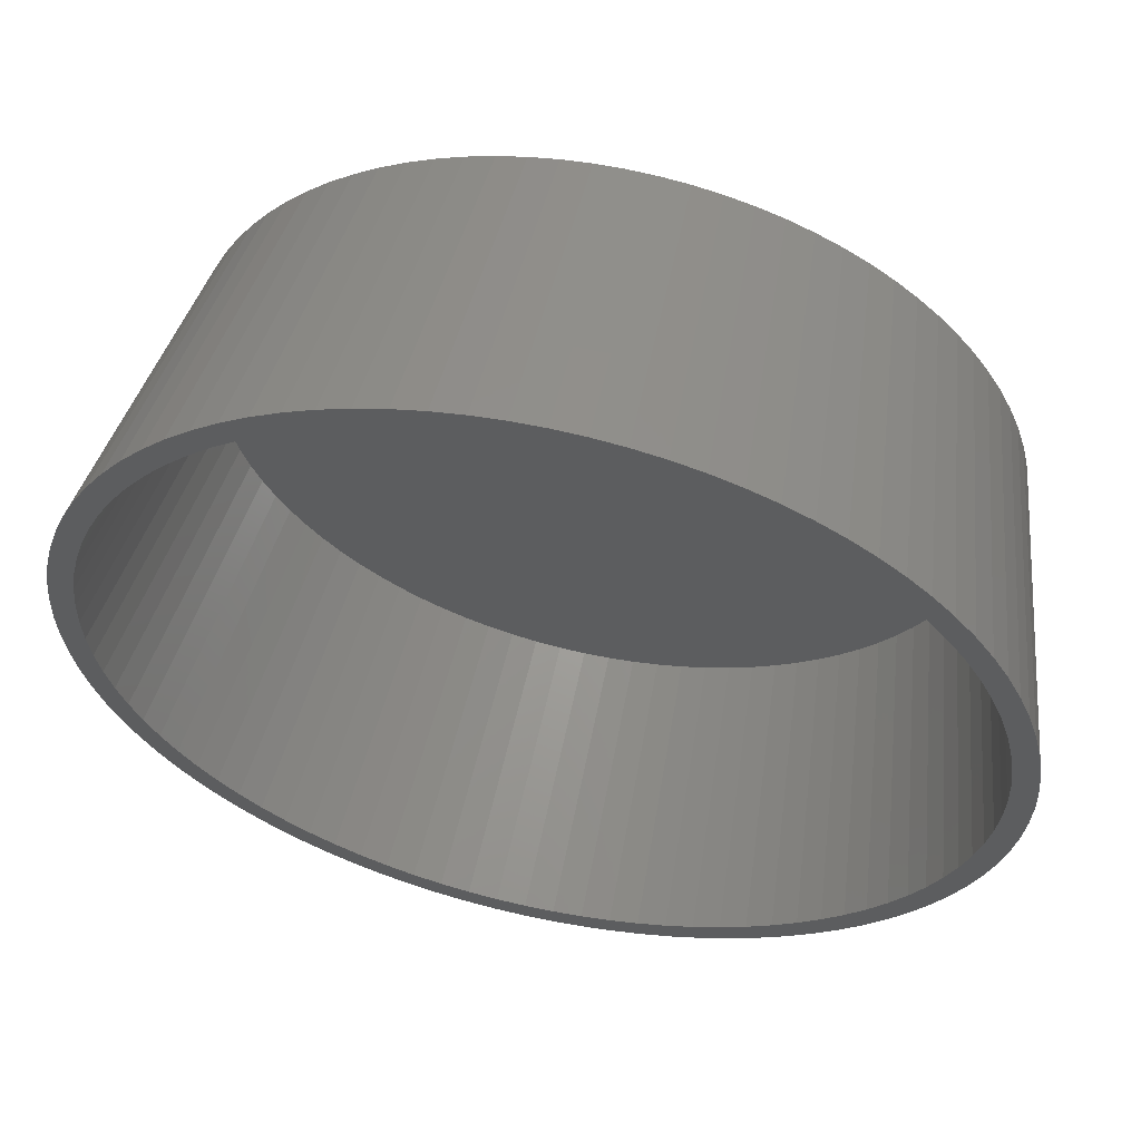
<metadata>
{"format":"stl","ext":"stl","renderer":"f3d","projection":"perspective","resolution":1024,"background":"white","views":[{"elev":58.5,"azim":12.4,"up":"+Y"}]}
</metadata>
<code>
# stl→obj: 448 verts, 892 faces
v 20 0 0
v 19.95 1.395 0
v 22.5 0 15
v -16.19 -15.63 15
v -17.24 -14.46 15
v -15.32 -12.86 0
v 15.06 -16.72 15
v 14.39 -13.89 0
v 16.19 -15.63 15
v 9.863 -20.22 15
v 8.767 -17.98 0
v 11.25 -19.49 15
v -16.18 11.76 0
v -17.24 14.46 15
v -15.32 12.86 0
v -20.55 -9.152 15
v -21.14 -7.695 15
v -18.79 -6.84 0
v 13.38 -14.86 0
v 18.2 13.23 15
v 16.18 11.76 0
v 17.24 14.46 15
v -18.27 -8.135 0
v -4.838 -19.41 0
v -6.953 -21.4 15
v -6.18 -19.02 0
v -17.66 -9.389 0
v 10 -17.32 0
v -8.429 -20.86 15
v -9.863 -20.22 15
v -8.767 -17.98 0
v 14.39 13.89 0
v 13.38 14.86 0
v 15.06 16.72 15
v -12.31 -15.76 0
v -15.06 -16.72 15
v -13.38 -14.86 0
v -11.18 16.58 0
v -13.85 17.73 15
v -12.58 18.65 15
v 18.27 8.135 0
v 17.66 9.389 0
v 20.55 9.152 15
v -4.838 19.41 0
v -5.443 21.83 15
v -3.473 19.7 0
v 19.08 -11.92 15
v 16.96 -10.6 0
v 17.66 -9.389 0
v -19.87 -10.56 15
v 5.443 21.83 15
v 3.473 19.7 0
v 3.907 22.16 15
v -7.492 -18.54 0
v -17.66 9.389 0
v -19.08 11.92 15
v -16.96 10.6 0
v 3.907 -22.16 15
v 2.352 -22.38 15
v 3.473 -19.7 0
v -3.907 22.16 15
v 13.85 -17.73 15
v 11.18 -16.58 0
v 12.31 -15.76 0
v -19.56 -4.158 0
v -22.01 -4.678 15
v -19.81 -2.783 0
v 21.14 7.695 15
v 18.79 6.84 0
v -16.19 15.63 15
v -19.95 1.395 0
v -22.5 0 15
v -22.45 1.57 15
v -22.45 -1.57 15
v -19.95 -1.395 0
v -20 0 0
v 15.32 -12.86 0
v -19.87 10.56 15
v 17.24 -14.46 15
v -21.63 -6.202 15
v -19.23 -5.513 0
v 12.58 18.65 15
v 11.18 16.58 0
v 11.25 19.49 15
v 20.55 -9.152 15
v 18.27 -8.135 0
v 18.79 -6.84 0
v -10 17.32 0
v -11.25 19.49 15
v -8.767 17.98 0
v -18.2 13.23 15
v 0.7852 -22.49 15
v 0.698 -19.99 0
v -18.79 6.84 0
v -20.55 9.152 15
v -18.27 8.135 0
v -22.28 -3.131 15
v -18.2 -13.23 15
v -19.08 -11.92 15
v -16.18 -11.76 0
v 19.08 11.92 15
v 2.352 22.38 15
v -19.81 2.783 0
v -22.28 3.131 15
v -22.01 4.678 15
v 15.32 12.86 0
v 16.19 15.63 15
v 6.953 -21.4 15
v 6.18 -19.02 0
v 8.429 -20.86 15
v 22.01 -4.678 15
v 19.81 -2.783 0
v 22.28 -3.131 15
v 12.58 -18.65 15
v 21.14 -7.695 15
v 22.45 1.57 15
v 0.698 19.99 0
v 0.7852 22.49 15
v 22.45 -1.57 15
v 19.95 -1.395 0
v 19.81 2.783 0
v 19.56 4.158 0
v 22.01 4.678 15
v -0.698 -19.99 0
v -0.7852 -22.49 15
v 21.63 -6.202 15
v 19.23 -5.513 0
v -16.96 -10.6 0
v 18.2 -13.23 15
v 16.18 -11.76 0
v 6.953 21.4 15
v 4.838 19.41 0
v 21.27 0.09253 15
v 21.08 2.869 15
v 22.28 3.131 15
v 21.27 0 15
v 20.83 4.332 15
v 21.27 -0.09253 15
v 20.79 4.513 15
v 21.63 6.202 15
v 21.08 -2.869 15
v 21.22 -1.484 15
v 21.22 1.484 15
v 20.42 5.952 15
v 21.07 2.961 15
v 20.81 4.423 15
v 19.47 8.567 15
v 20.45 5.864 15
v 19.99 7.276 15
v 19.4 8.737 15
v 19.87 10.56 15
v 19.44 8.653 15
v 18.74 10.07 15
v 18.78 9.988 15
v 17.99 11.35 15
v 18.04 11.27 15
v 16.35 13.6 15
v 17.21 12.51 15
v 16.3 13.68 15
v 16.24 13.74 15
v 15.3 14.78 15
v 14.3 15.75 15
v 14.24 15.81 15
v 14.16 15.87 15
v 13.85 17.73 15
v 13.1 16.76 15
v 13.02 16.82 15
v 11.9 17.64 15
v 10.72 18.38 15
v 10.64 18.42 15
v 9.408 19.08 15
v 9.863 20.22 15
v 9.326 19.12 15
v 9.242 19.16 15
v 8.429 20.86 15
v 7.97 19.73 15
v 6.661 20.2 15
v 6.574 20.23 15
v 5.236 20.62 15
v 5.147 20.64 15
v 5.056 20.66 15
v 3.694 20.95 15
v 3.603 20.96 15
v 2.224 21.16 15
v 0.8348 21.26 15
v 0.7425 21.26 15
v -0.7425 21.26 15
v -0.7852 22.49 15
v -0.8348 21.26 15
v -2.352 22.38 15
v -2.224 21.16 15
v -3.603 20.96 15
v -3.694 20.95 15
v -5.056 20.66 15
v -5.147 20.64 15
v -5.236 20.62 15
v -6.953 21.4 15
v -6.574 20.23 15
v -6.661 20.2 15
v -8.429 20.86 15
v -7.97 19.73 15
v -9.242 19.16 15
v -9.863 20.22 15
v -9.326 19.12 15
v -9.408 19.08 15
v -10.64 18.42 15
v -10.72 18.38 15
v -11.9 17.64 15
v -13.02 16.82 15
v -13.1 16.76 15
v -14.16 15.87 15
v -15.06 16.72 15
v -14.24 15.81 15
v -14.3 15.75 15
v -15.3 14.78 15
v -16.24 13.74 15
v -16.3 13.68 15
v -16.35 13.6 15
v -17.21 12.51 15
v -17.99 11.35 15
v -18.04 11.27 15
v -18.74 10.07 15
v -18.78 9.988 15
v -19.4 8.737 15
v -19.44 8.653 15
v -19.47 8.567 15
v -21.14 7.695 15
v -19.99 7.276 15
v -20.42 5.952 15
v -21.63 6.202 15
v -20.45 5.864 15
v -20.79 4.513 15
v -20.81 4.423 15
v -20.83 4.332 15
v -21.07 2.961 15
v -21.08 2.869 15
v 21.07 -2.961 15
v 20.83 -4.332 15
v 20.81 -4.423 15
v 20.79 -4.513 15
v 20.45 -5.864 15
v 20.42 -5.952 15
v 19.99 -7.276 15
v 19.47 -8.567 15
v 19.44 -8.653 15
v 19.4 -8.737 15
v 19.87 -10.56 15
v 18.78 -9.988 15
v 18.74 -10.07 15
v 18.04 -11.27 15
v 17.99 -11.35 15
v 17.21 -12.51 15
v 16.35 -13.6 15
v 16.3 -13.68 15
v 16.24 -13.74 15
v 15.3 -14.78 15
v 14.3 -15.75 15
v 14.24 -15.81 15
v 14.16 -15.87 15
v 13.1 -16.76 15
v 13.02 -16.82 15
v 11.9 -17.64 15
v 10.72 -18.38 15
v 10.64 -18.42 15
v 9.408 -19.08 15
v 9.326 -19.12 15
v 9.242 -19.16 15
v 7.97 -19.73 15
v 6.661 -20.2 15
v 6.574 -20.23 15
v 5.236 -20.62 15
v 5.443 -21.83 15
v 5.147 -20.64 15
v 5.056 -20.66 15
v 3.694 -20.95 15
v 3.603 -20.96 15
v 2.224 -21.16 15
v 0.8348 -21.26 15
v 0.7425 -21.26 15
v -0.7425 -21.26 15
v -0.8348 -21.26 15
v -2.352 -22.38 15
v -2.224 -21.16 15
v -3.603 -20.96 15
v -3.907 -22.16 15
v -3.694 -20.95 15
v -5.056 -20.66 15
v -5.443 -21.83 15
v -5.147 -20.64 15
v -5.236 -20.62 15
v -6.574 -20.23 15
v -6.661 -20.2 15
v -7.97 -19.73 15
v -9.242 -19.16 15
v -9.326 -19.12 15
v -9.408 -19.08 15
v -11.25 -19.49 15
v -10.64 -18.42 15
v -10.72 -18.38 15
v -12.58 -18.65 15
v -11.9 -17.64 15
v -13.02 -16.82 15
v -13.85 -17.73 15
v -13.1 -16.76 15
v -14.16 -15.87 15
v -14.24 -15.81 15
v -14.3 -15.75 15
v -15.3 -14.78 15
v -16.24 -13.74 15
v -16.3 -13.68 15
v -16.35 -13.6 15
v -17.21 -12.51 15
v -17.99 -11.35 15
v -18.04 -11.27 15
v -18.74 -10.07 15
v -18.78 -9.988 15
v -19.4 -8.737 15
v -19.44 -8.653 15
v -19.47 -8.567 15
v -19.99 -7.276 15
v -20.42 -5.952 15
v -20.45 -5.864 15
v -20.79 -4.513 15
v -20.81 -4.423 15
v -20.83 -4.332 15
v -21.07 -2.961 15
v -21.08 -2.869 15
v -21.22 -1.484 15
v -21.27 -0.09253 15
v -21.27 0 15
v -21.22 1.484 15
v -21.27 0.09253 15
v -3.473 -19.7 0
v 4.838 -19.41 0
v 16.96 10.6 0
v 19.23 5.513 0
v -11.18 -16.58 0
v -10 -17.32 0
v -14.39 -13.89 0
v 7.492 18.54 0
v 6.18 19.02 0
v -6.18 19.02 0
v -0.698 19.99 0
v -19.56 4.158 0
v 2.091 -19.89 0
v -2.091 19.89 0
v 19.56 -4.158 0
v 7.492 -18.54 0
v 12.31 15.76 0
v 2.091 19.89 0
v 8.767 17.98 0
v -7.492 18.54 0
v -14.39 13.89 0
v -13.38 14.86 0
v 10 17.32 0
v -2.091 -19.89 0
v -19.23 5.513 0
v -12.31 15.76 0
v 18.95 0 1.05
v 18.9 1.322 1.05
v 15.33 -11.14 1.05
v -15.33 -11.14 1.05
v -16.07 -10.04 1.05
v -3.291 18.66 1.05
v 14.52 12.18 1.05
v 15.33 11.14 1.05
v 3.291 -18.66 1.05
v 1.981 -18.85 1.05
v 5.856 -18.02 1.05
v 13.63 -13.16 1.05
v -10.6 15.71 1.05
v 17.31 -7.708 1.05
v 17.81 -6.481 1.05
v 7.099 -17.57 1.05
v -8.307 -17.03 1.05
v -7.099 -17.57 1.05
v 16.07 -10.04 1.05
v 9.475 -16.41 1.05
v 18.22 5.223 1.05
v -13.63 13.16 1.05
v -12.68 14.08 1.05
v 4.584 -18.39 1.05
v -16.07 10.04 1.05
v -16.73 8.896 1.05
v 8.307 17.03 1.05
v 7.099 17.57 1.05
v 18.54 -3.94 1.05
v 18.77 -2.637 1.05
v -10.6 -15.71 1.05
v 8.307 -17.03 1.05
v -18.54 -3.94 1.05
v -18.22 -5.223 1.05
v 12.68 -14.08 1.05
v 10.6 15.71 1.05
v 9.475 16.41 1.05
v 1.981 18.85 1.05
v 13.63 13.16 1.05
v -9.475 16.41 1.05
v -17.81 -6.481 1.05
v -1.981 -18.85 1.05
v 0.6613 -18.94 1.05
v 18.22 -5.223 1.05
v -18.95 0 1.05
v -18.9 1.322 1.05
v -13.63 -13.16 1.05
v -7.099 17.57 1.05
v 18.9 -1.322 1.05
v -16.73 -8.896 1.05
v -17.31 -7.708 1.05
v 5.856 18.02 1.05
v -18.77 -2.637 1.05
v -17.81 6.481 1.05
v -18.22 5.223 1.05
v 17.81 6.481 1.05
v -14.52 -12.18 1.05
v -5.856 -18.02 1.05
v -4.584 -18.39 1.05
v -12.68 -14.08 1.05
v -11.67 -14.93 1.05
v 14.52 -12.18 1.05
v 11.67 14.93 1.05
v 17.31 7.708 1.05
v 0.6613 18.94 1.05
v 11.67 -14.93 1.05
v 16.07 10.04 1.05
v 16.73 8.896 1.05
v -11.67 14.93 1.05
v 4.584 18.39 1.05
v 3.291 18.66 1.05
v -18.77 2.637 1.05
v -4.584 18.39 1.05
v -18.9 -1.322 1.05
v -18.54 3.94 1.05
v -0.6613 -18.94 1.05
v 10.6 -15.71 1.05
v -0.6613 18.94 1.05
v -1.981 18.85 1.05
v -15.33 11.14 1.05
v -3.291 -18.66 1.05
v 16.73 -8.896 1.05
v -5.856 18.02 1.05
v -14.52 12.18 1.05
v -9.475 -16.41 1.05
v 12.68 14.08 1.05
v -17.31 7.708 1.05
v -8.307 17.03 1.05
v 18.77 2.637 1.05
v 18.54 3.94 1.05
f 1 2 3
f 4 5 6
f 7 8 9
f 10 11 12
f 13 14 15
f 16 17 18
f 7 19 8
f 20 21 22
f 23 16 18
f 24 25 26
f 27 16 23
f 12 11 28
f 29 30 31
f 32 33 34
f 35 36 37
f 38 39 40
f 41 42 43
f 44 45 46
f 47 48 49
f 50 16 27
f 51 52 53
f 26 29 54
f 55 56 57
f 58 59 60
f 46 45 61
f 62 63 64
f 65 66 67
f 68 69 43
f 15 14 70
f 71 72 73
f 12 28 63
f 74 72 75
f 57 56 13
f 76 72 71
f 9 8 77
f 55 78 56
f 9 77 79
f 80 66 81
f 82 83 84
f 85 86 87
f 88 89 90
f 13 56 91
f 92 93 59
f 94 95 96
f 97 74 75
f 98 99 100
f 101 21 20
f 52 102 53
f 103 104 105
f 106 32 107
f 108 109 110
f 111 112 113
f 12 63 114
f 85 87 115
f 3 2 116
f 102 117 118
f 119 120 3
f 69 41 43
f 121 122 123
f 124 92 125
f 92 124 93
f 38 40 89
f 126 127 111
f 99 50 27
f 17 80 18
f 128 99 27
f 129 130 47
f 5 98 100
f 29 31 54
f 131 132 51
f 22 106 107
f 47 130 48
f 21 106 22
f 85 49 86
f 133 3 116
f 134 116 135
f 3 133 136
f 137 135 123
f 138 3 136
f 139 123 140
f 3 138 119
f 141 119 142
f 142 119 138
f 116 143 133
f 144 140 68
f 116 134 143
f 135 145 134
f 135 137 145
f 123 146 137
f 123 139 146
f 147 68 43
f 140 148 139
f 140 144 148
f 68 149 144
f 150 43 151
f 68 147 149
f 43 152 147
f 43 150 152
f 153 151 101
f 151 154 150
f 151 153 154
f 155 101 20
f 101 156 153
f 101 155 156
f 157 20 22
f 20 158 155
f 20 157 158
f 22 159 157
f 22 160 159
f 107 160 22
f 107 161 160
f 162 107 34
f 107 162 161
f 34 163 162
f 34 164 163
f 165 164 34
f 165 166 164
f 165 167 166
f 82 167 165
f 82 168 167
f 169 82 84
f 82 169 168
f 84 170 169
f 171 84 172
f 84 171 170
f 172 173 171
f 172 174 173
f 175 174 172
f 175 176 174
f 177 175 131
f 175 177 176
f 131 178 177
f 179 131 51
f 131 179 178
f 51 180 179
f 51 181 180
f 53 181 51
f 53 182 181
f 53 183 182
f 102 183 53
f 102 184 183
f 102 185 184
f 118 185 102
f 118 186 185
f 118 187 186
f 188 187 118
f 188 189 187
f 190 189 188
f 189 190 191
f 190 192 191
f 61 192 190
f 192 61 193
f 61 194 193
f 45 194 61
f 194 45 195
f 195 45 196
f 197 196 45
f 196 197 198
f 198 197 199
f 200 199 197
f 199 200 201
f 200 202 201
f 203 202 200
f 202 203 204
f 204 203 205
f 89 205 203
f 205 89 206
f 206 89 207
f 40 207 89
f 207 40 208
f 40 209 208
f 39 209 40
f 209 39 210
f 39 211 210
f 212 211 39
f 211 212 213
f 213 212 214
f 70 214 212
f 214 70 215
f 70 216 215
f 14 216 70
f 216 14 217
f 217 14 218
f 91 218 14
f 218 91 219
f 219 91 220
f 56 220 91
f 220 56 221
f 221 56 222
f 78 222 56
f 222 78 223
f 223 78 224
f 95 224 78
f 224 95 225
f 225 95 226
f 227 226 95
f 226 227 228
f 228 227 229
f 230 229 227
f 229 230 231
f 231 230 232
f 105 232 230
f 232 105 233
f 233 105 234
f 104 234 105
f 234 104 235
f 235 104 236
f 73 236 104
f 119 141 113
f 237 113 141
f 238 113 237
f 113 238 111
f 239 111 238
f 240 111 239
f 111 240 126
f 241 126 240
f 242 126 241
f 126 242 115
f 243 115 242
f 244 115 243
f 115 244 85
f 245 85 244
f 246 85 245
f 85 246 247
f 248 247 246
f 249 247 248
f 247 249 47
f 250 47 249
f 251 47 250
f 47 251 129
f 252 129 251
f 253 129 252
f 129 253 79
f 254 79 253
f 255 79 254
f 255 9 79
f 256 9 255
f 257 9 256
f 9 257 7
f 258 7 257
f 259 7 258
f 259 62 7
f 260 62 259
f 261 62 260
f 261 114 62
f 262 114 261
f 263 114 262
f 114 263 12
f 264 12 263
f 265 12 264
f 12 265 10
f 266 10 265
f 267 10 266
f 267 110 10
f 268 110 267
f 269 110 268
f 110 269 108
f 270 108 269
f 271 108 270
f 108 271 272
f 273 272 271
f 274 272 273
f 274 58 272
f 275 58 274
f 276 58 275
f 276 59 58
f 277 59 276
f 278 59 277
f 278 92 59
f 279 92 278
f 280 92 279
f 280 125 92
f 281 125 280
f 282 281 283
f 281 282 125
f 284 282 283
f 285 284 286
f 284 285 282
f 287 285 286
f 288 287 289
f 288 289 290
f 287 288 285
f 25 290 291
f 25 291 292
f 290 25 288
f 29 292 293
f 292 29 25
f 294 29 293
f 30 294 295
f 30 295 296
f 294 30 29
f 297 296 298
f 297 298 299
f 296 297 30
f 300 299 301
f 299 300 297
f 302 300 301
f 303 302 304
f 302 303 300
f 305 303 304
f 36 305 306
f 36 306 307
f 305 36 303
f 4 307 308
f 307 4 36
f 309 4 308
f 5 309 310
f 5 310 311
f 98 311 312
f 309 5 4
f 98 312 313
f 99 313 314
f 311 98 5
f 99 314 315
f 50 315 316
f 313 99 98
f 50 316 317
f 16 317 318
f 16 318 319
f 315 50 99
f 17 319 320
f 17 320 321
f 80 321 322
f 317 16 50
f 80 322 323
f 66 323 324
f 66 324 325
f 97 325 326
f 97 326 327
f 319 17 16
f 74 327 328
f 74 328 329
f 72 329 330
f 236 73 331
f 321 80 17
f 331 73 332
f 323 66 80
f 72 332 73
f 325 97 66
f 332 72 330
f 327 74 97
f 329 72 74
f 285 288 333
f 100 99 128
f 47 49 247
f 272 60 334
f 71 104 103
f 335 21 101
f 247 49 85
f 107 32 34
f 140 69 68
f 44 197 45
f 25 29 26
f 3 120 1
f 125 282 124
f 62 64 7
f 113 112 120
f 79 130 129
f 116 2 135
f 123 336 140
f 297 300 337
f 113 120 119
f 7 64 19
f 81 66 65
f 58 60 272
f 31 297 338
f 36 4 339
f 340 341 175
f 66 97 67
f 341 132 131
f 75 72 76
f 342 200 197
f 342 197 44
f 282 285 333
f 96 95 55
f 338 297 337
f 300 303 337
f 117 188 118
f 188 117 343
f 10 110 11
f 103 105 344
f 94 227 95
f 343 190 188
f 132 52 51
f 175 341 131
f 151 42 101
f 43 42 151
f 339 4 6
f 30 297 31
f 71 73 104
f 59 345 60
f 272 334 108
f 94 230 227
f 346 190 343
f 115 87 126
f 126 87 127
f 13 91 14
f 111 127 347
f 110 109 348
f 90 89 203
f 111 347 112
f 135 121 123
f 2 121 135
f 288 25 24
f 55 95 78
f 6 5 100
f 79 77 130
f 34 349 165
f 108 334 109
f 337 303 35
f 303 36 35
f 350 117 102
f 33 349 34
f 333 288 24
f 351 175 172
f 46 61 190
f 346 46 190
f 165 83 82
f 352 90 200
f 18 80 81
f 353 70 212
f 353 212 354
f 52 350 102
f 15 70 353
f 42 335 101
f 114 63 62
f 110 348 11
f 90 203 200
f 83 355 84
f 336 69 140
f 124 282 356
f 282 333 356
f 84 351 172
f 59 93 345
f 37 36 339
f 67 97 75
f 351 340 175
f 357 105 230
f 344 105 357
f 357 230 94
f 122 336 123
f 349 83 165
f 358 39 38
f 354 212 358
f 38 89 88
f 358 212 39
f 355 351 84
f 352 200 342
f 120 2 1
f 112 2 120
f 112 121 2
f 347 121 112
f 347 122 121
f 127 122 347
f 127 336 122
f 87 336 127
f 87 69 336
f 86 69 87
f 86 41 69
f 49 41 86
f 49 42 41
f 48 42 49
f 48 335 42
f 130 335 48
f 130 21 335
f 77 21 130
f 77 106 21
f 8 106 77
f 8 32 106
f 19 32 8
f 19 33 32
f 64 33 19
f 64 349 33
f 63 349 64
f 63 83 349
f 28 83 63
f 28 355 83
f 11 355 28
f 11 351 355
f 348 351 11
f 348 340 351
f 109 340 348
f 109 341 340
f 334 341 109
f 334 132 341
f 60 132 334
f 60 52 132
f 345 52 60
f 345 350 52
f 93 350 345
f 93 117 350
f 124 117 93
f 124 343 117
f 356 343 124
f 356 346 343
f 333 346 356
f 333 46 346
f 24 46 333
f 24 44 46
f 26 44 24
f 26 342 44
f 54 342 26
f 54 352 342
f 31 352 54
f 31 90 352
f 338 90 31
f 338 88 90
f 337 88 338
f 337 38 88
f 35 38 337
f 35 358 38
f 37 358 35
f 37 354 358
f 339 354 37
f 339 353 354
f 6 353 339
f 6 15 353
f 100 15 6
f 100 13 15
f 128 13 100
f 128 57 13
f 27 57 128
f 27 55 57
f 23 55 27
f 23 96 55
f 18 96 23
f 18 94 96
f 81 94 18
f 81 357 94
f 65 357 81
f 65 344 357
f 67 344 65
f 67 103 344
f 75 103 67
f 75 71 103
f 71 75 76
f 359 133 360
f 133 359 136
f 252 251 361
f 314 362 363
f 362 314 313
f 364 193 194
f 365 157 159
f 157 365 366
f 367 276 275
f 276 367 368
f 155 158 366
f 270 369 271
f 257 256 370
f 311 362 312
f 371 208 209
f 372 244 373
f 244 372 245
f 268 267 374
f 375 294 376
f 294 375 295
f 361 250 377
f 250 361 251
f 312 362 313
f 264 378 265
f 139 148 379
f 380 213 214
f 213 380 381
f 369 273 271
f 273 369 382
f 223 383 222
f 383 223 384
f 275 274 367
f 253 252 361
f 385 174 386
f 174 385 173
f 371 207 208
f 387 238 388
f 238 387 239
f 301 389 302
f 380 215 216
f 390 267 266
f 267 390 374
f 323 391 324
f 391 323 392
f 370 258 257
f 258 370 393
f 394 170 395
f 170 394 169
f 183 184 396
f 160 161 397
f 398 205 206
f 314 363 315
f 395 173 385
f 173 395 171
f 321 392 322
f 392 321 399
f 283 400 284
f 401 278 368
f 278 401 279
f 161 162 397
f 387 240 239
f 240 387 402
f 403 332 330
f 332 403 404
f 307 405 308
f 406 201 202
f 268 374 269
f 243 242 373
f 396 184 185
f 141 142 407
f 380 214 215
f 143 134 360
f 238 237 388
f 319 399 320
f 384 223 224
f 316 363 408
f 363 316 315
f 316 408 317
f 408 318 317
f 318 408 409
f 410 178 179
f 325 411 326
f 231 412 229
f 412 231 413
f 149 147 414
f 310 405 415
f 405 310 309
f 158 157 366
f 290 416 291
f 168 169 394
f 244 243 373
f 417 290 289
f 290 417 416
f 167 168 394
f 405 306 418
f 306 405 307
f 418 305 419
f 305 418 306
f 395 170 171
f 420 253 361
f 253 420 254
f 406 199 201
f 164 166 421
f 382 274 273
f 274 382 367
f 292 376 293
f 422 147 152
f 147 422 414
f 322 392 323
f 423 185 186
f 185 423 396
f 319 409 399
f 409 319 318
f 402 242 241
f 242 402 373
f 241 240 402
f 256 255 370
f 393 259 258
f 259 393 424
f 388 141 407
f 141 388 237
f 425 154 153
f 154 425 426
f 133 143 360
f 359 138 136
f 138 359 407
f 142 138 407
f 427 209 210
f 209 427 371
f 428 181 429
f 181 428 180
f 430 234 235
f 431 194 195
f 194 431 364
f 327 411 432
f 411 327 326
f 433 232 233
f 232 433 413
f 308 405 309
f 374 270 269
f 270 374 369
f 234 433 233
f 433 234 430
f 150 154 426
f 371 206 207
f 206 371 398
f 293 376 294
f 376 291 416
f 291 376 292
f 434 281 280
f 281 434 400
f 262 261 435
f 299 389 301
f 370 254 420
f 254 370 255
f 436 186 187
f 186 436 423
f 421 167 394
f 167 421 166
f 397 159 160
f 159 397 365
f 437 191 192
f 438 218 219
f 327 432 328
f 221 438 220
f 438 221 383
f 181 182 429
f 429 183 396
f 183 429 182
f 424 261 260
f 261 424 435
f 260 259 424
f 412 228 229
f 417 287 439
f 287 417 289
f 381 211 213
f 211 381 427
f 311 415 362
f 415 311 310
f 277 276 368
f 250 249 377
f 377 248 440
f 248 377 249
f 404 236 331
f 439 284 400
f 284 439 286
f 277 368 278
f 248 246 440
f 440 245 372
f 245 440 246
f 328 432 329
f 383 221 222
f 263 262 435
f 426 152 150
f 152 426 422
f 329 403 330
f 403 329 432
f 438 219 220
f 378 266 265
f 266 378 390
f 441 195 196
f 195 441 431
f 325 391 411
f 391 325 324
f 401 280 279
f 280 401 434
f 218 442 217
f 442 218 438
f 404 331 332
f 296 443 298
f 236 430 235
f 430 236 404
f 428 179 180
f 179 428 410
f 413 231 232
f 444 164 421
f 164 444 163
f 443 295 375
f 295 443 296
f 419 302 389
f 302 419 304
f 364 192 193
f 192 364 437
f 225 384 224
f 384 225 445
f 414 148 144
f 148 414 379
f 144 149 414
f 412 226 228
f 226 445 225
f 445 226 412
f 386 178 410
f 178 386 177
f 174 176 386
f 304 419 305
f 397 163 444
f 163 397 162
f 435 264 263
f 264 435 378
f 366 156 155
f 156 366 425
f 153 156 425
f 398 204 205
f 204 398 446
f 217 380 216
f 380 217 442
f 286 439 287
f 386 176 177
f 281 400 283
f 437 189 191
f 145 137 447
f 447 134 145
f 134 447 360
f 320 399 321
f 446 202 204
f 202 446 406
f 427 210 211
f 436 189 437
f 189 436 187
f 448 139 379
f 139 448 146
f 389 298 443
f 298 389 299
f 360 407 359
f 447 407 360
f 447 388 407
f 448 388 447
f 448 387 388
f 379 387 448
f 379 402 387
f 414 402 379
f 414 373 402
f 422 373 414
f 422 372 373
f 426 372 422
f 426 440 372
f 425 440 426
f 425 377 440
f 366 377 425
f 366 361 377
f 365 361 366
f 365 420 361
f 397 420 365
f 397 370 420
f 444 370 397
f 444 393 370
f 421 393 444
f 421 424 393
f 394 424 421
f 394 435 424
f 395 435 394
f 395 378 435
f 385 378 395
f 385 390 378
f 386 390 385
f 386 374 390
f 410 374 386
f 410 369 374
f 428 369 410
f 428 382 369
f 429 382 428
f 429 367 382
f 396 367 429
f 396 368 367
f 423 368 396
f 423 401 368
f 436 401 423
f 436 434 401
f 437 434 436
f 437 400 434
f 364 400 437
f 364 439 400
f 431 439 364
f 431 417 439
f 441 417 431
f 441 416 417
f 406 416 441
f 406 376 416
f 446 376 406
f 446 375 376
f 398 375 446
f 398 443 375
f 371 443 398
f 371 389 443
f 427 389 371
f 427 419 389
f 381 419 427
f 381 418 419
f 380 418 381
f 380 405 418
f 442 405 380
f 442 415 405
f 438 415 442
f 438 362 415
f 383 362 438
f 383 363 362
f 384 363 383
f 384 408 363
f 445 408 384
f 445 409 408
f 412 409 445
f 412 399 409
f 413 399 412
f 413 392 399
f 433 392 413
f 433 391 392
f 430 391 433
f 430 411 391
f 404 411 430
f 404 432 411
f 432 404 403
f 441 196 198
f 448 137 146
f 137 448 447
f 406 198 199
f 198 406 441

</code>
